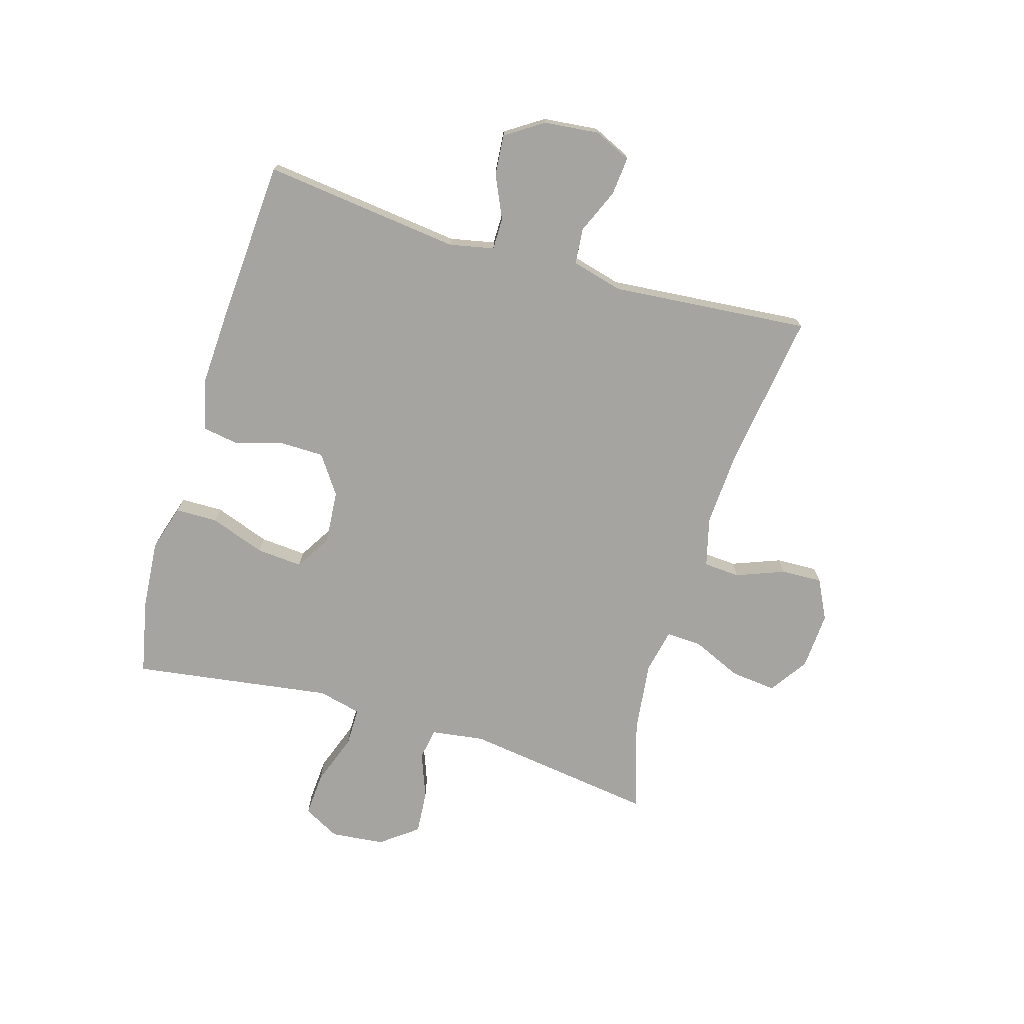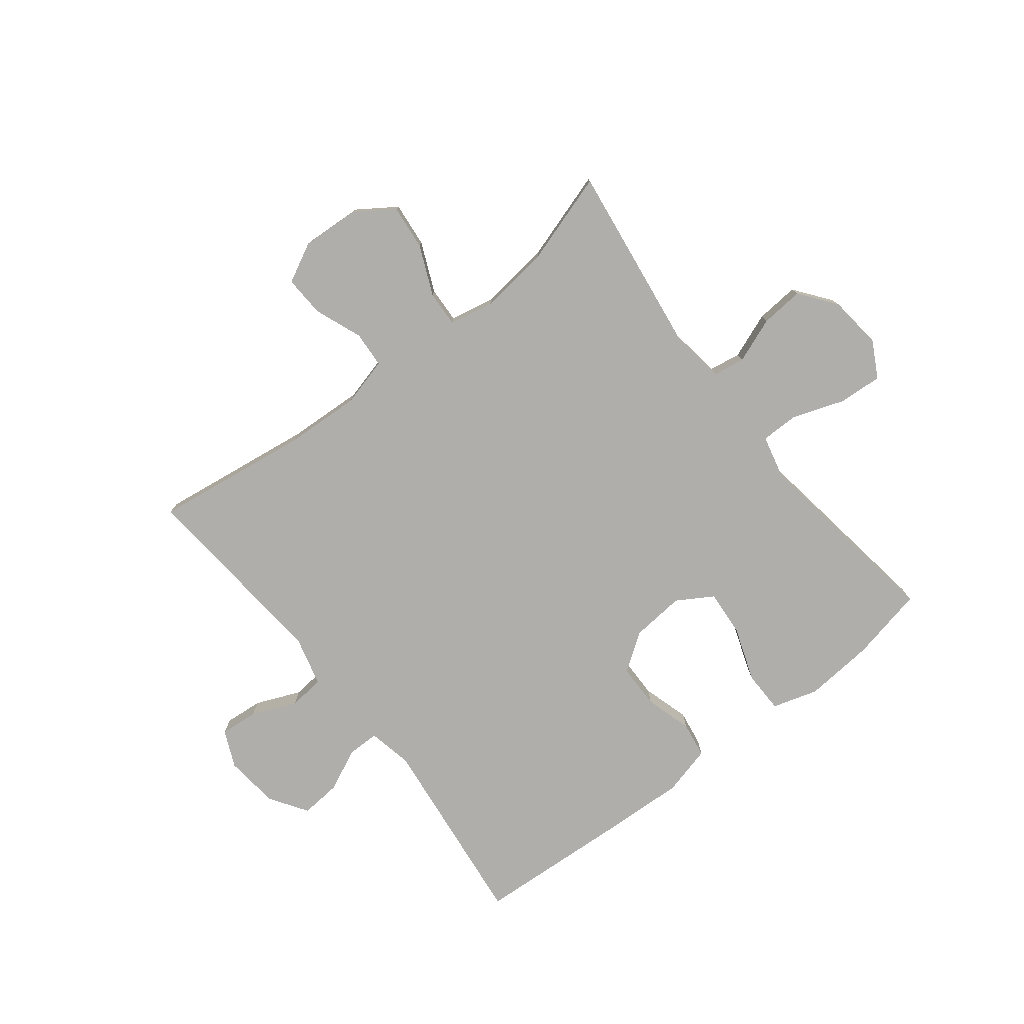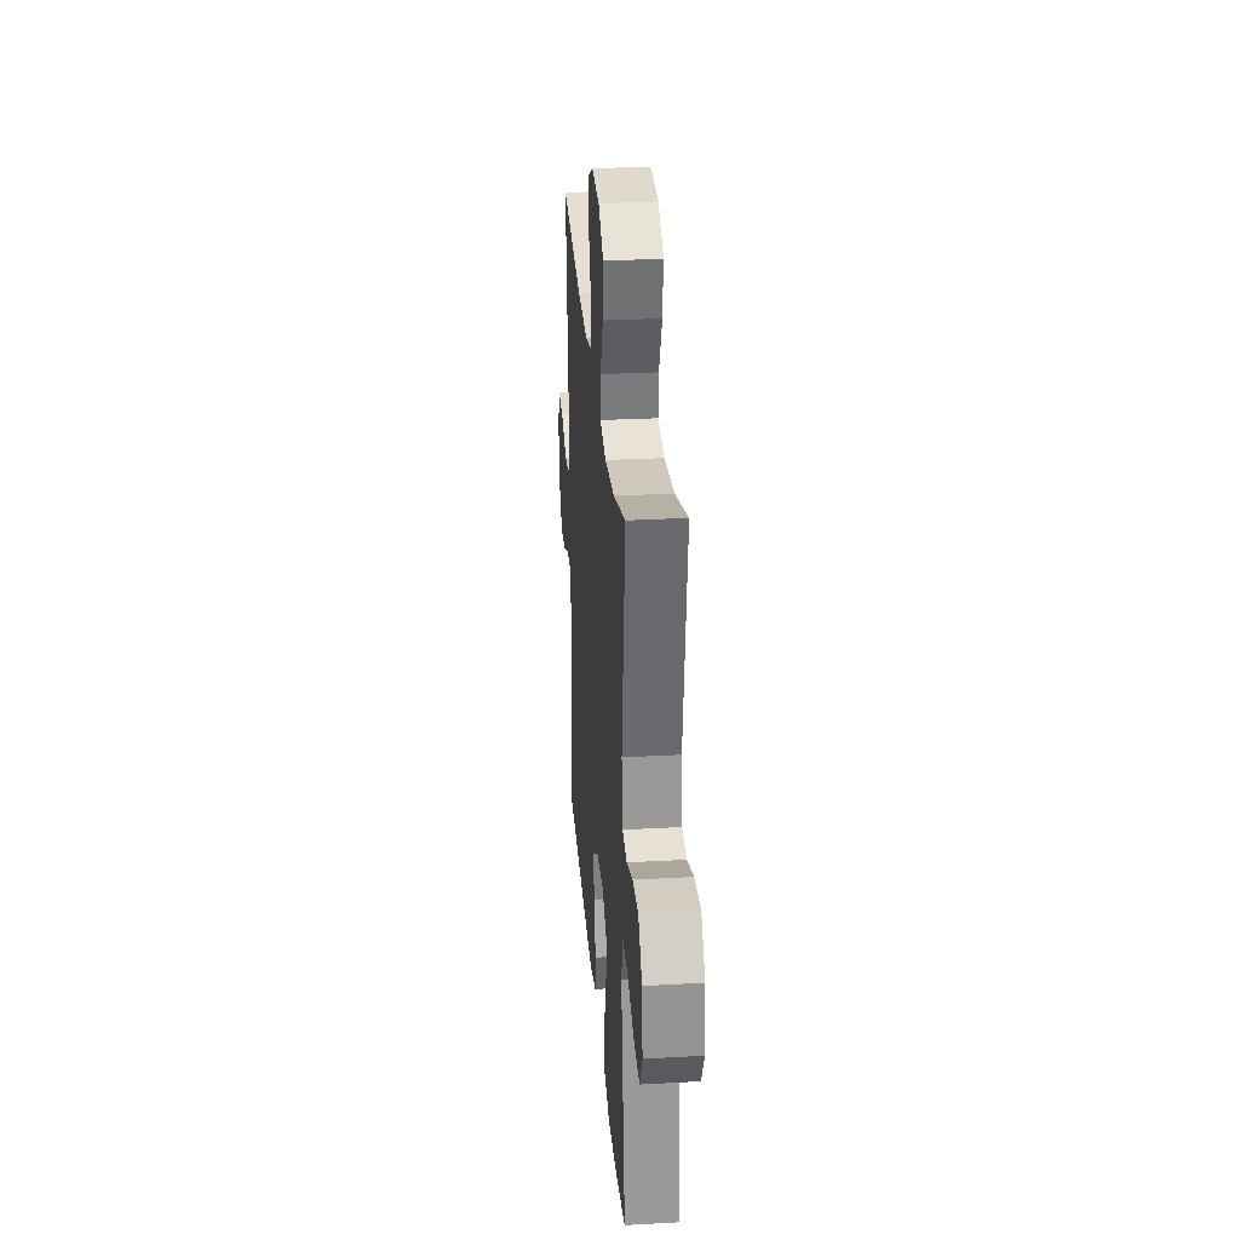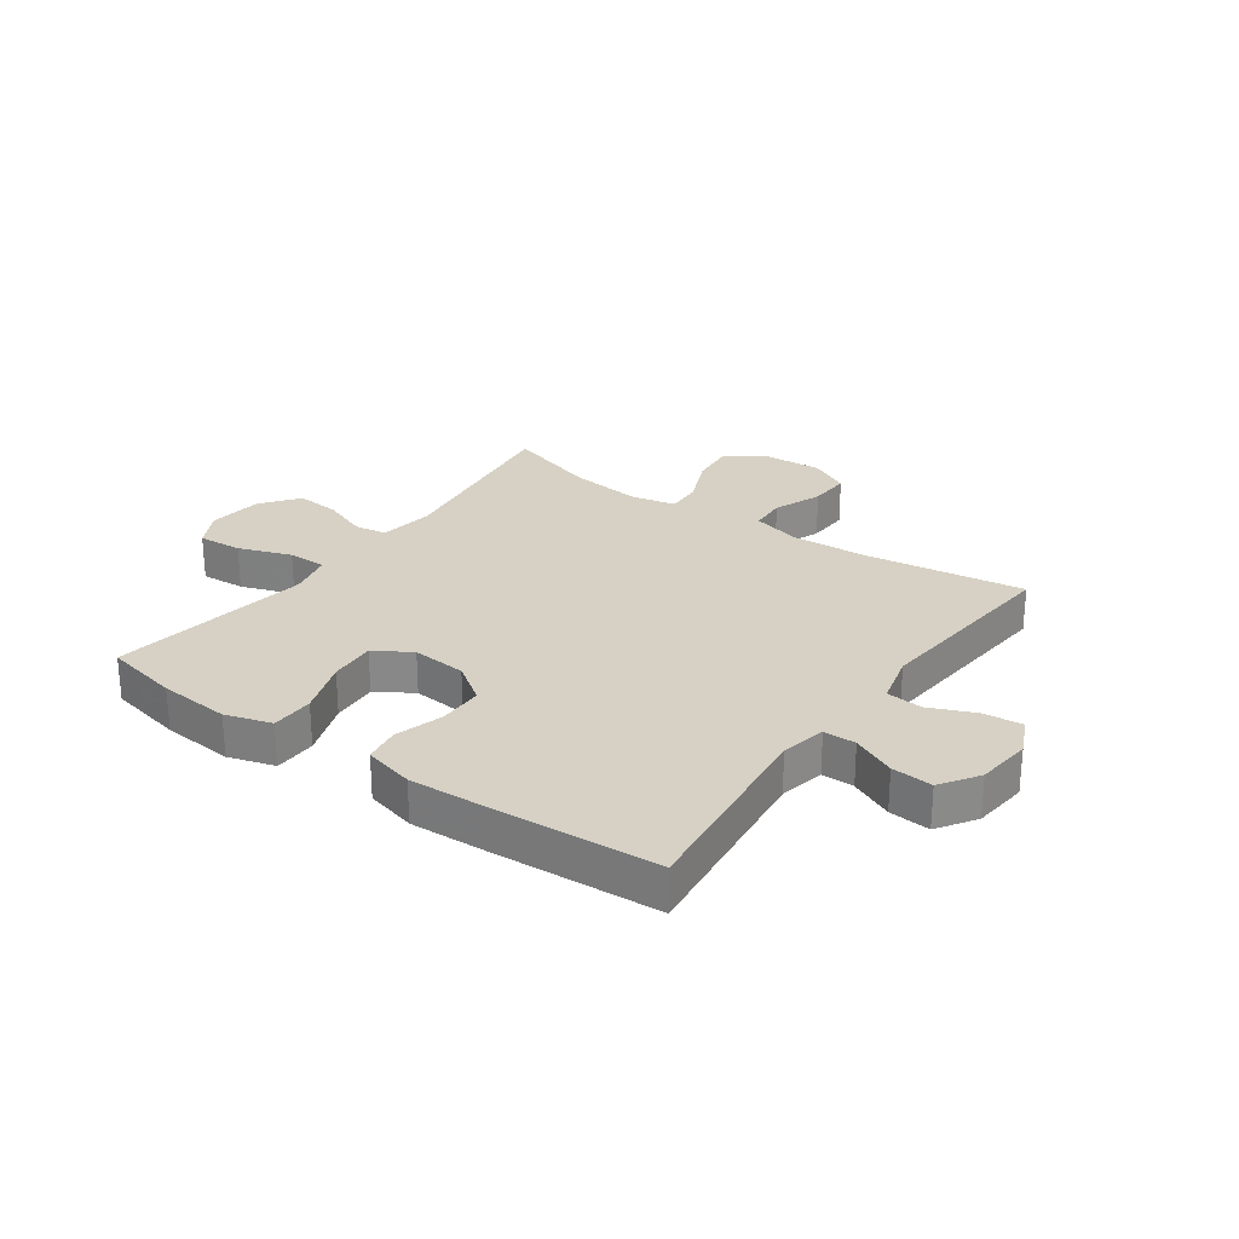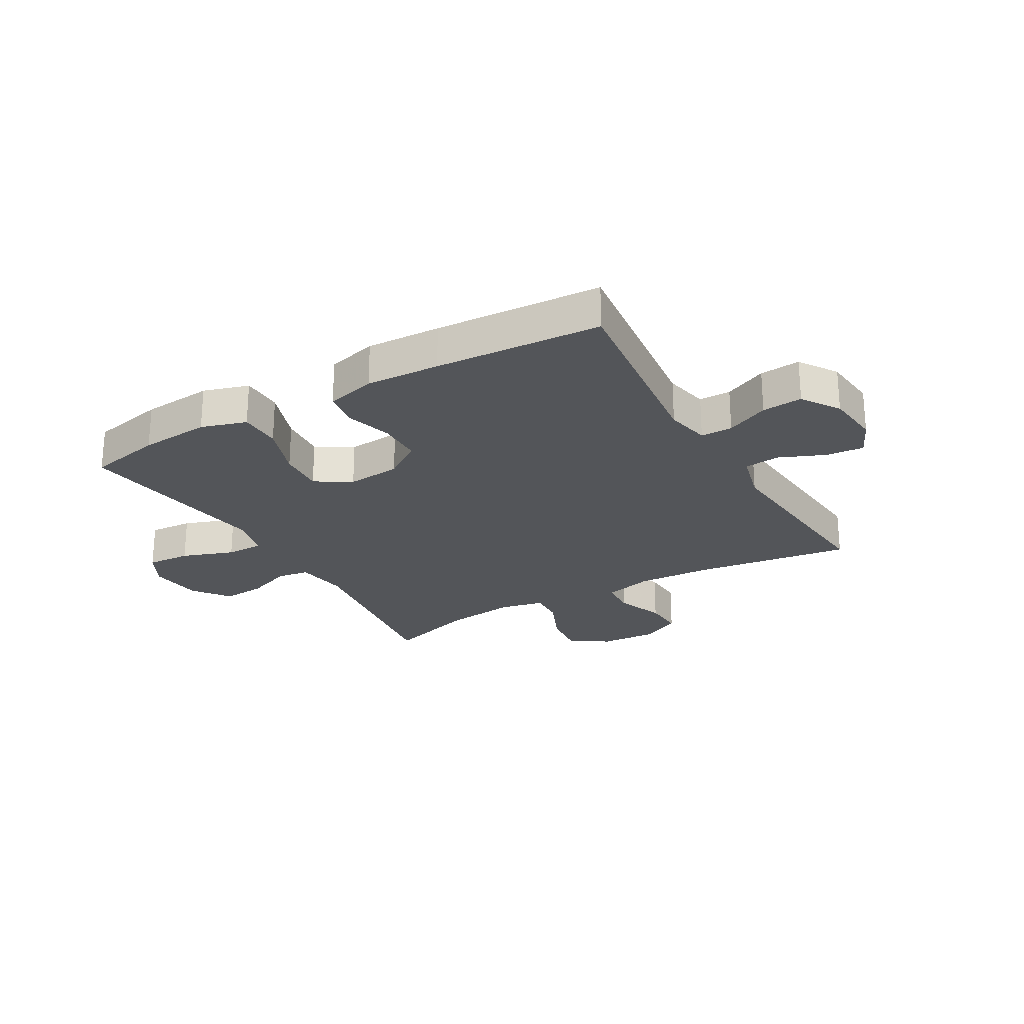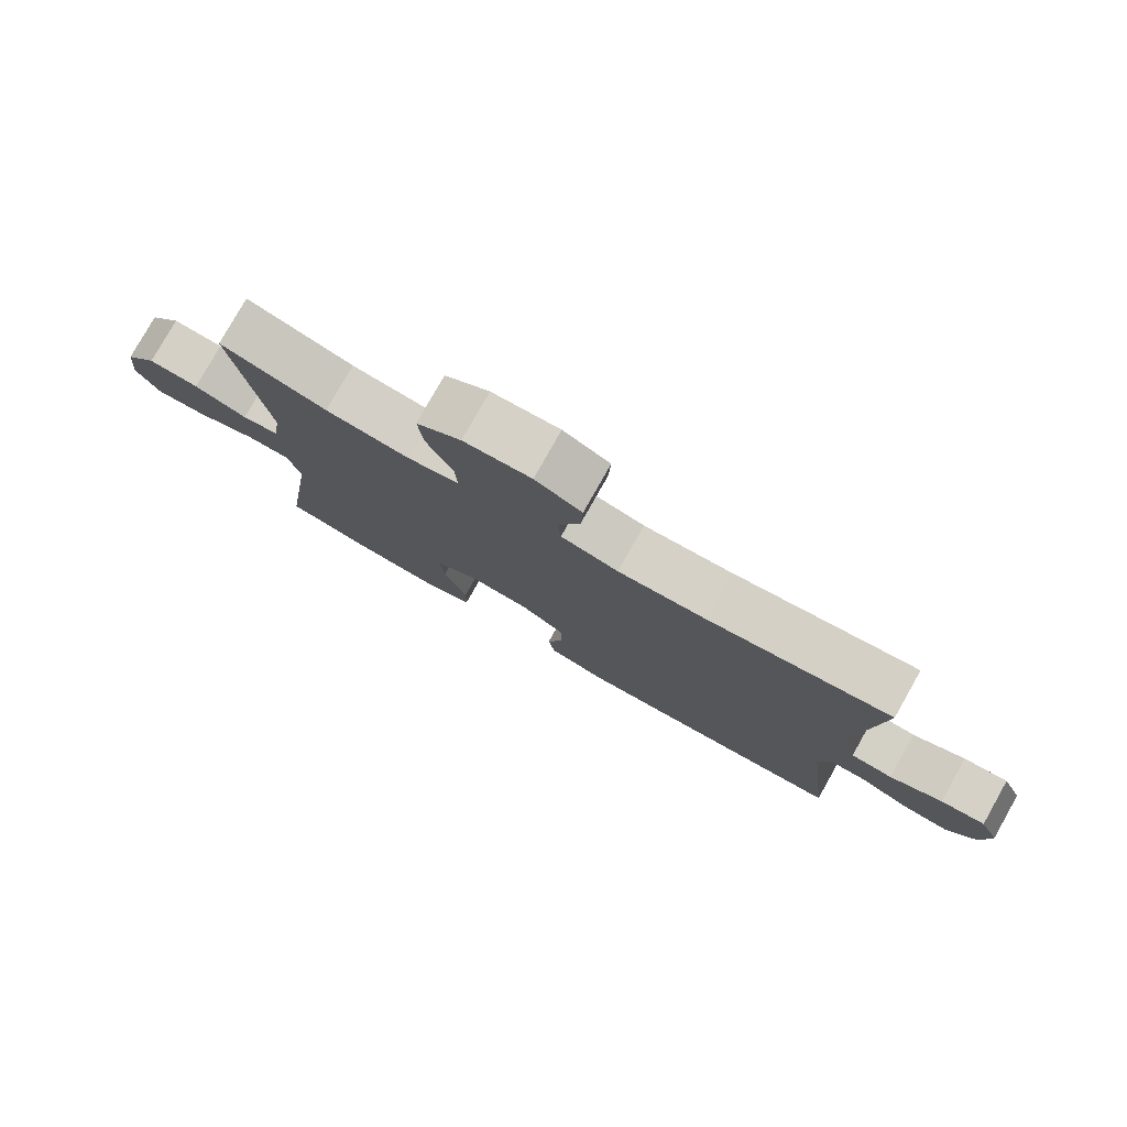
<metadata>
{"format":"obj","ext":"obj","renderer":"f3d","projection":"perspective","resolution":1024,"background":"white","views":[{"elev":-73.3,"azim":-106.6,"up":"+Y"},{"elev":-77.6,"azim":38.1,"up":"+Y"},{"elev":29.3,"azim":85.3,"up":"+Z"},{"elev":26.6,"azim":-144.5,"up":"+Y"},{"elev":-24.5,"azim":-150.0,"up":"+Y"},{"elev":79.0,"azim":-150.5,"up":"+Z"}]}
</metadata>
<code>
v -0.5 0.07 0.5
v -0.229 0.07 0.462
v -0.098 0.07 0.455
v -0.013 0.07 0.477
v -0.009 0.07 0.54
v -0.041 0.07 0.623
v -0.044 0.07 0.694
v 0.025 0.07 0.729
v 0.125 0.07 0.723
v 0.191 0.07 0.678
v 0.183 0.07 0.6
v 0.145 0.07 0.514
v 0.142 0.07 0.452
v 0.219 0.07 0.436
v 0.343 0.07 0.451
v 0.5 0.07 0.5
v 0.454 0.07 0.167
v 0.467 0.07 0.075
v 0.522 0.07 0.066
v 0.601 0.07 0.096
v 0.676 0.07 0.102
v 0.724 0.07 0.039
v 0.734 0.07 -0.054
v 0.7 0.07 -0.117
v 0.624 0.07 -0.112
v 0.534 0.07 -0.08
v 0.468 0.07 -0.08
v 0.45 0.07 -0.155
v 0.467 0.07 -0.272
v 0.5 0.07 -0.5
v 0.371 0.07 -0.527
v 0.249 0.07 -0.537
v 0.17 0.07 -0.513
v 0.169 0.07 -0.44
v 0.203 0.07 -0.345
v 0.209 0.07 -0.265
v 0.147 0.07 -0.227
v 0.054 0.07 -0.235
v -0.012 0.07 -0.281
v -0.013 0.07 -0.358
v 0.011 0.07 -0.44
v 0.001 0.07 -0.502
v -0.085 0.07 -0.524
v -0.213 0.07 -0.518
v -0.5 0.07 -0.5
v -0.46 0.07 -0.159
v -0.476 0.07 -0.082
v -0.531 0.07 -0.082
v -0.605 0.07 -0.116
v -0.675 0.07 -0.122
v -0.718 0.07 -0.057
v -0.728 0.07 0.038
v -0.699 0.07 0.102
v -0.633 0.07 0.096
v -0.555 0.07 0.063
v -0.493 0.07 0.069
v -0.47 0.07 0.157
v -0.5 0 0.5
v -0.229 0 0.462
v -0.098 0 0.455
v -0.013 0 0.477
v -0.009 0 0.54
v -0.041 0 0.623
v -0.044 0 0.694
v 0.025 0 0.729
v 0.125 0 0.723
v 0.191 0 0.678
v 0.183 0 0.6
v 0.145 0 0.514
v 0.142 0 0.452
v 0.219 0 0.436
v 0.343 0 0.451
v 0.5 0 0.5
v 0.454 0 0.167
v 0.467 0 0.075
v 0.522 0 0.066
v 0.601 0 0.096
v 0.676 0 0.102
v 0.724 0 0.039
v 0.734 0 -0.054
v 0.7 0 -0.117
v 0.624 0 -0.112
v 0.534 0 -0.08
v 0.468 0 -0.08
v 0.45 0 -0.155
v 0.467 0 -0.272
v 0.5 0 -0.5
v 0.371 0 -0.527
v 0.249 0 -0.537
v 0.17 0 -0.513
v 0.169 0 -0.44
v 0.203 0 -0.345
v 0.209 0 -0.265
v 0.147 0 -0.227
v 0.054 0 -0.235
v -0.012 0 -0.281
v -0.013 0 -0.358
v 0.011 0 -0.44
v 0.001 0 -0.502
v -0.085 0 -0.524
v -0.213 0 -0.518
v -0.5 0 -0.5
v -0.46 0 -0.159
v -0.476 0 -0.082
v -0.531 0 -0.082
v -0.605 0 -0.116
v -0.675 0 -0.122
v -0.718 0 -0.057
v -0.728 0 0.038
v -0.699 0 0.102
v -0.633 0 0.096
v -0.555 0 0.063
v -0.493 0 0.069
v -0.47 0 0.157
f 52 53 54 55
f 52 55 56
f 51 52 56
f 48 49 50 51
f 47 48 51 56
f 46 47 56 57
f 44 45 46
f 43 44 46 57
f 40 41 42 43
f 39 40 43 57
f 32 33 34 35
f 32 35 36
f 31 32 36
f 28 29 30 31
f 28 31 36
f 27 28 36 37
f 23 24 25 26
f 23 26 27
f 22 23 27
f 19 20 21 22
f 19 22 27 37
f 15 16 17
f 14 15 17 18
f 13 14 18
f 9 10 11 12
f 9 12 13
f 8 9 13
f 5 6 7 8
f 4 5 8 13
f 3 4 13 18
f 39 57 1 2
f 38 39 2 3
f 18 19 37 38
f 3 18 38
f 112 111 110 109
f 113 112 109
f 113 109 108
f 108 107 106 105
f 113 108 105 104
f 114 113 104 103
f 103 102 101
f 114 103 101 100
f 100 99 98 97
f 114 100 97 96
f 92 91 90 89
f 93 92 89
f 93 89 88
f 88 87 86 85
f 93 88 85
f 94 93 85 84
f 83 82 81 80
f 84 83 80
f 84 80 79
f 79 78 77 76
f 94 84 79 76
f 74 73 72
f 75 74 72 71
f 75 71 70
f 69 68 67 66
f 70 69 66
f 70 66 65
f 65 64 63 62
f 70 65 62 61
f 75 70 61 60
f 59 58 114 96
f 60 59 96 95
f 95 94 76 75
f 95 75 60
f 1 58 59 2
f 2 59 60 3
f 3 60 61 4
f 4 61 62 5
f 5 62 63 6
f 6 63 64 7
f 7 64 65 8
f 8 65 66 9
f 9 66 67 10
f 10 67 68 11
f 11 68 69 12
f 12 69 70 13
f 13 70 71 14
f 14 71 72 15
f 15 72 73 16
f 16 73 74 17
f 17 74 75 18
f 18 75 76 19
f 19 76 77 20
f 20 77 78 21
f 21 78 79 22
f 22 79 80 23
f 23 80 81 24
f 24 81 82 25
f 25 82 83 26
f 26 83 84 27
f 27 84 85 28
f 28 85 86 29
f 29 86 87 30
f 30 87 88 31
f 31 88 89 32
f 32 89 90 33
f 33 90 91 34
f 34 91 92 35
f 35 92 93 36
f 36 93 94 37
f 37 94 95 38
f 38 95 96 39
f 39 96 97 40
f 40 97 98 41
f 41 98 99 42
f 42 99 100 43
f 43 100 101 44
f 44 101 102 45
f 45 102 103 46
f 46 103 104 47
f 47 104 105 48
f 48 105 106 49
f 49 106 107 50
f 50 107 108 51
f 51 108 109 52
f 52 109 110 53
f 53 110 111 54
f 54 111 112 55
f 55 112 113 56
f 56 113 114 57
f 57 114 58 1

</code>
